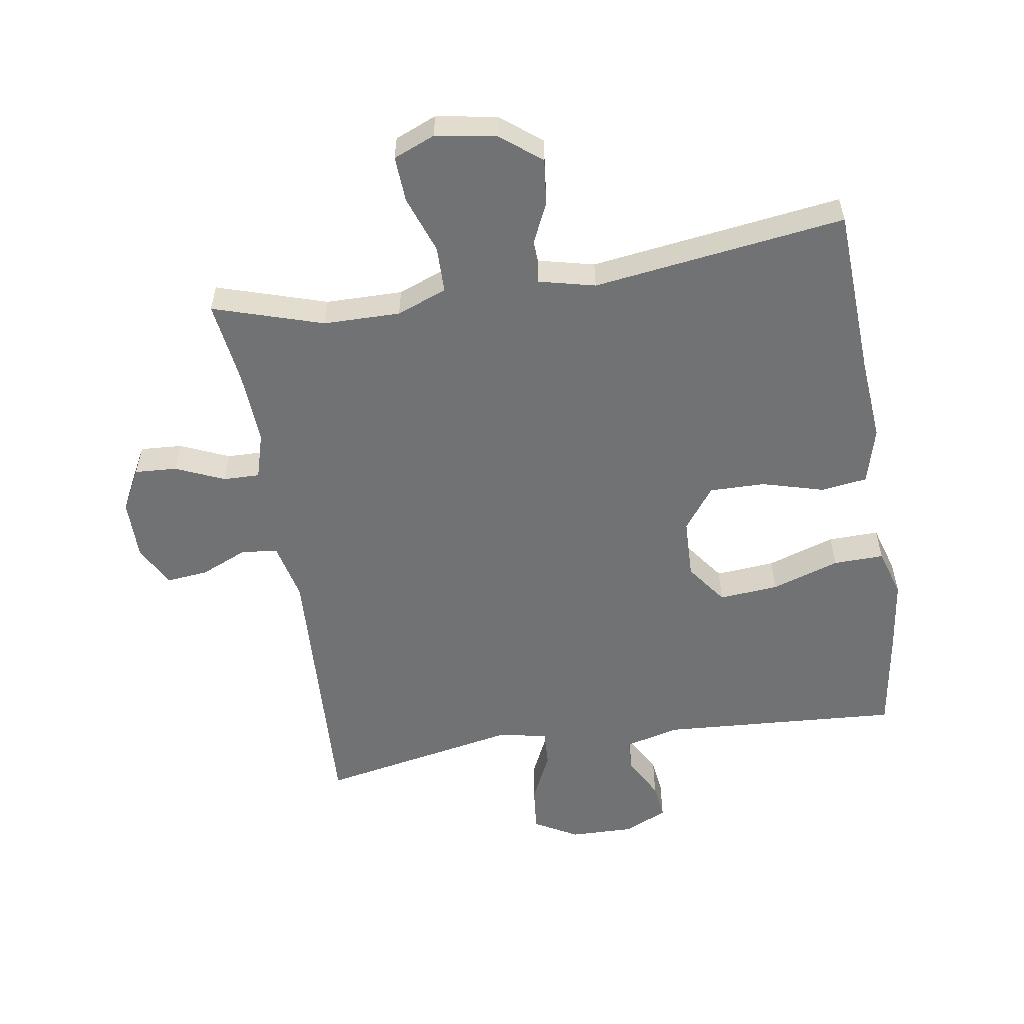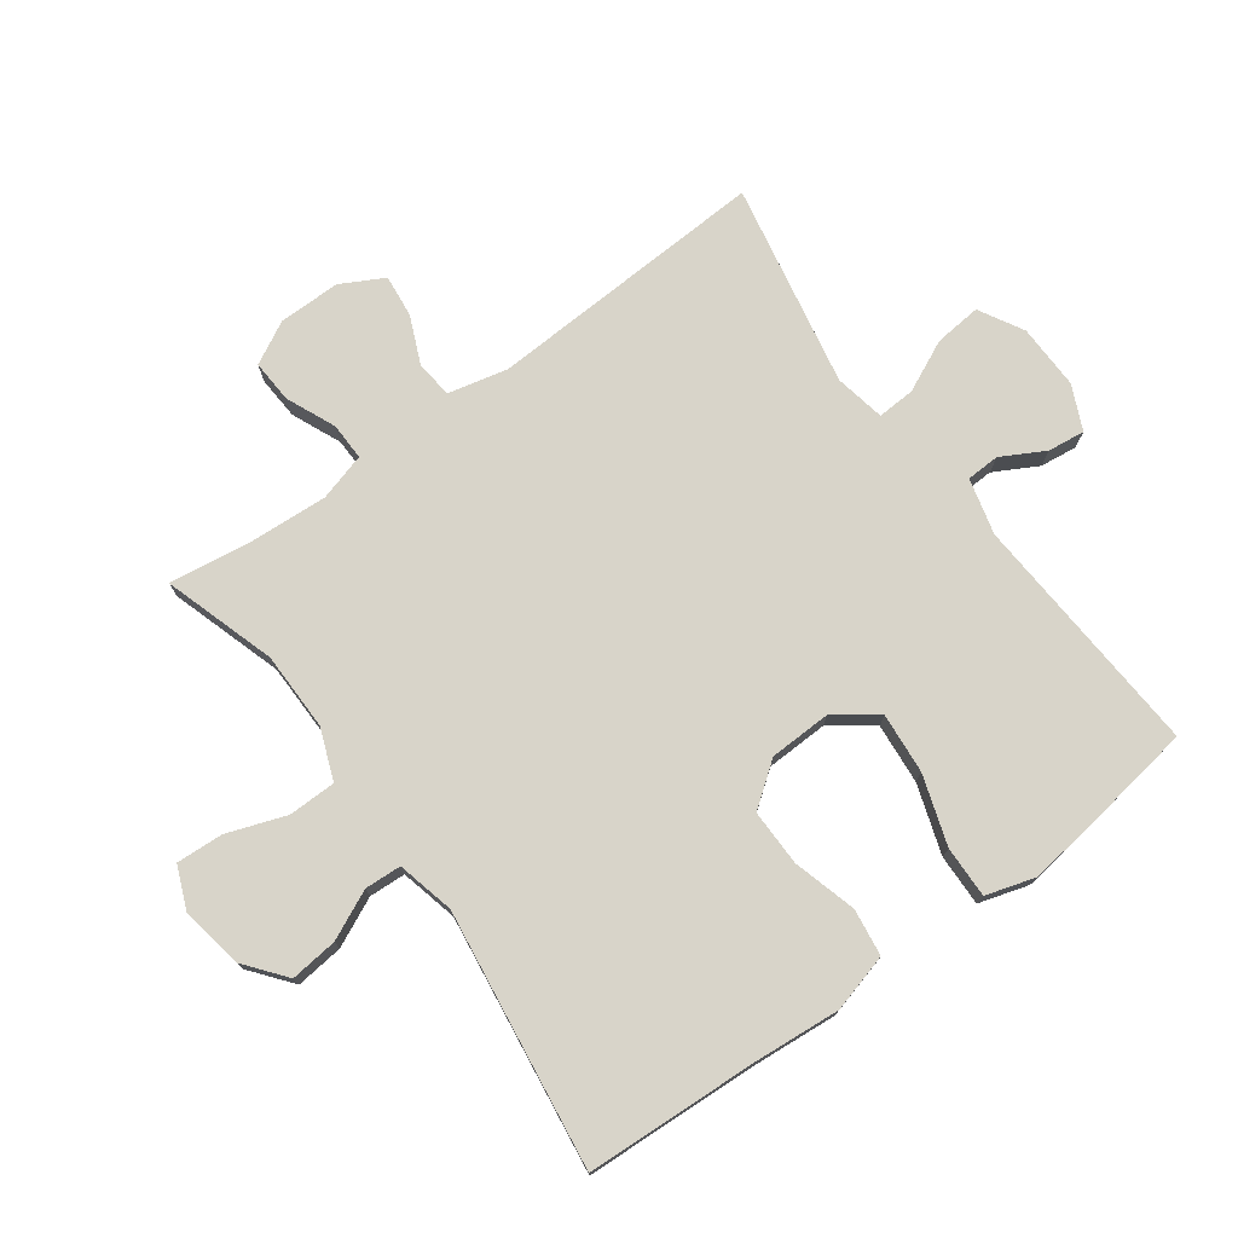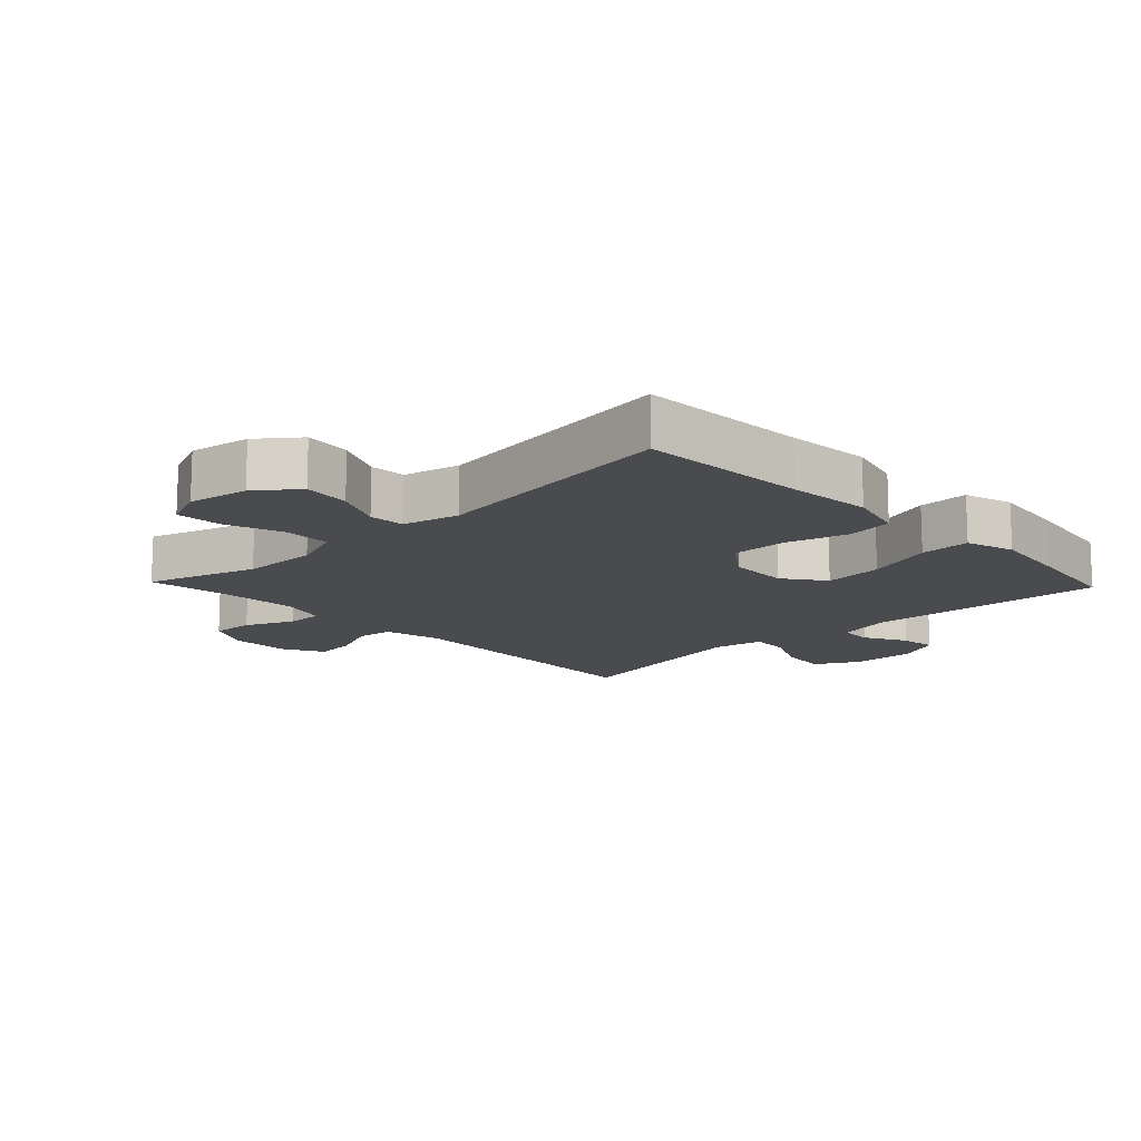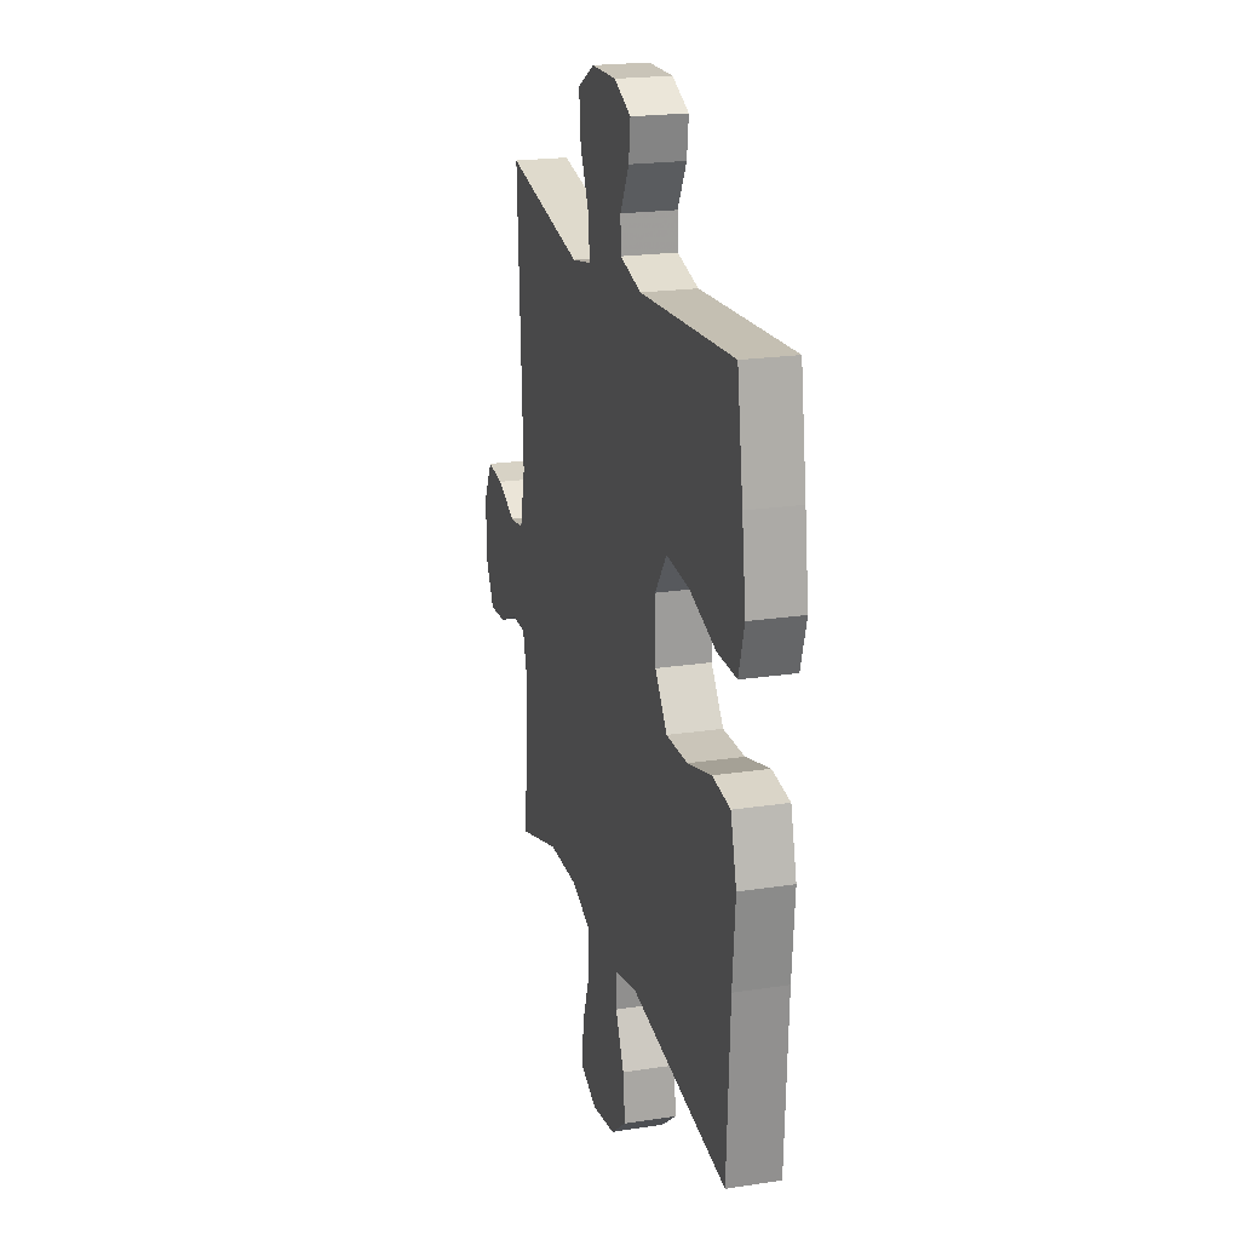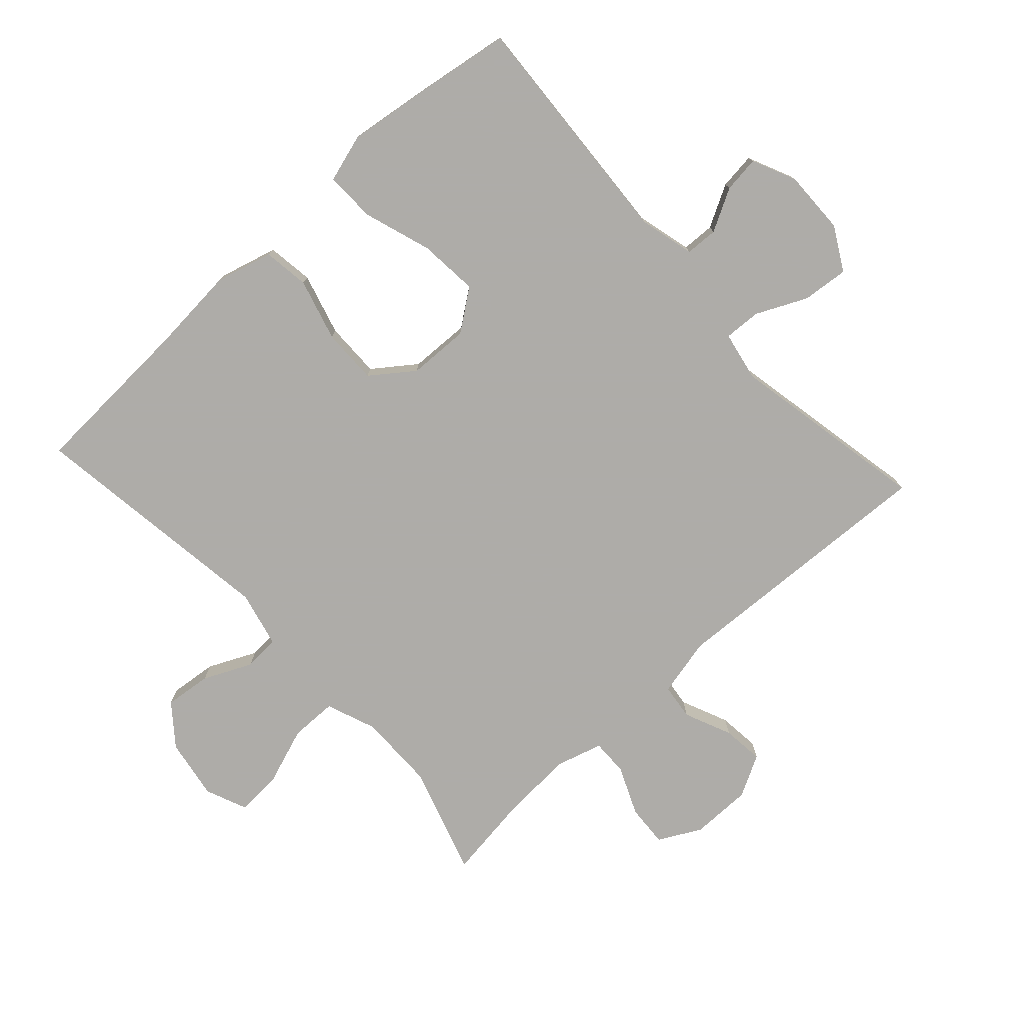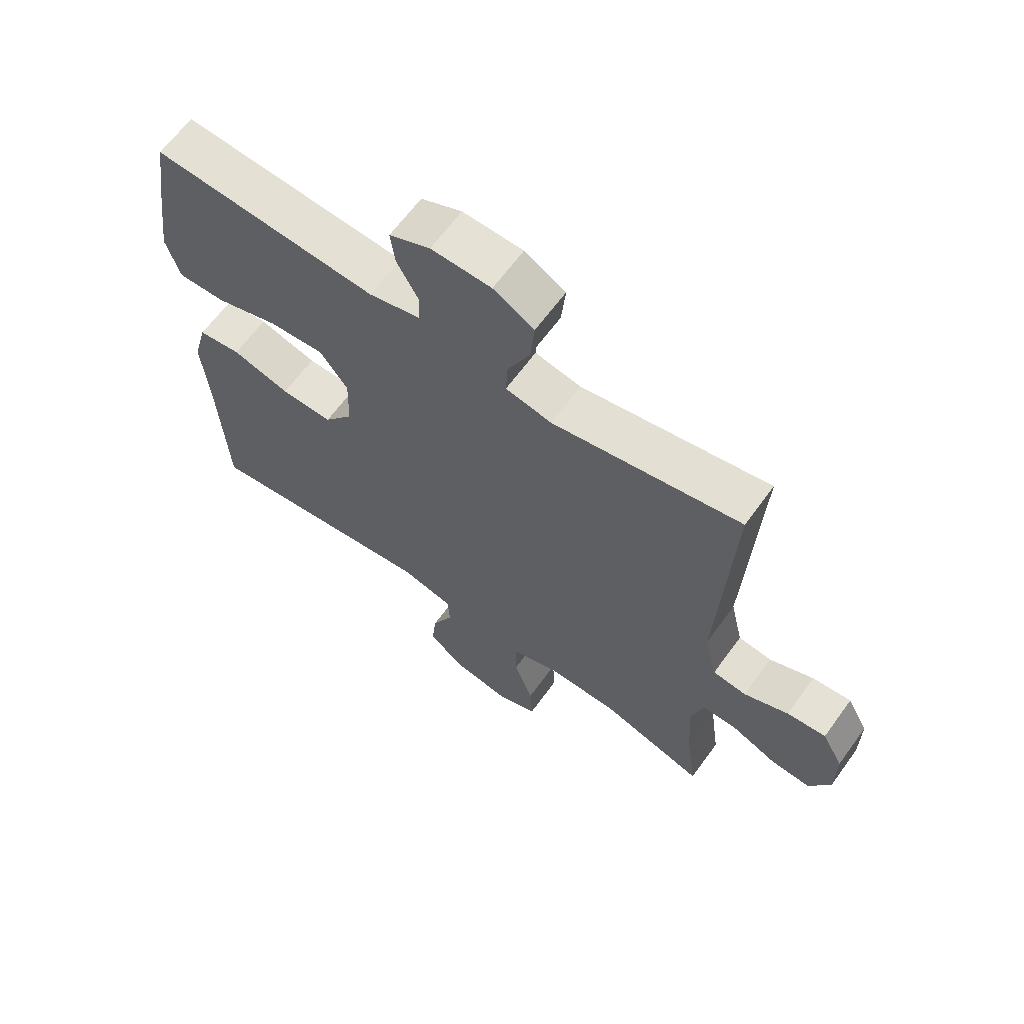
<metadata>
{"format":"obj","ext":"obj","renderer":"f3d","projection":"perspective","resolution":1024,"background":"white","views":[{"elev":-55.5,"azim":-171.0,"up":"+Y"},{"elev":75.3,"azim":-126.1,"up":"+Y"},{"elev":-13.9,"azim":-136.4,"up":"+Y"},{"elev":21.3,"azim":-105.2,"up":"+Z"},{"elev":-77.0,"azim":-47.6,"up":"+Y"},{"elev":64.4,"azim":36.0,"up":"+Z"}]}
</metadata>
<code>
v -0.5 0.07 0.5
v -0.124 0.07 0.476
v -0.038 0.07 0.498
v -0.036 0.07 0.549
v -0.072 0.07 0.615
v -0.079 0.07 0.672
v -0.011 0.07 0.703
v 0.089 0.07 0.701
v 0.157 0.07 0.663
v 0.15 0.07 0.591
v 0.113 0.07 0.512
v 0.11 0.07 0.454
v 0.187 0.07 0.439
v 0.5 0.07 0.5
v 0.479 0.07 0.067
v 0.5 0.07 -0.024
v 0.556 0.07 -0.031
v 0.63 0.07 0.001
v 0.695 0.07 0.008
v 0.73 0.07 -0.057
v 0.73 0.07 -0.152
v 0.695 0.07 -0.218
v 0.629 0.07 -0.214
v 0.553 0.07 -0.181
v 0.496 0.07 -0.18
v 0.475 0.07 -0.253
v 0.482 0.07 -0.369
v 0.5 0.07 -0.5
v 0.328 0.07 -0.446
v 0.208 0.07 -0.445
v 0.13 0.07 -0.475
v 0.129 0.07 -0.548
v 0.161 0.07 -0.638
v 0.165 0.07 -0.71
v 0.1 0.07 -0.737
v 0.005 0.07 -0.721
v -0.058 0.07 -0.671
v -0.05 0.07 -0.598
v -0.015 0.07 -0.523
v -0.018 0.07 -0.467
v -0.106 0.07 -0.446
v -0.5 0.07 -0.5
v -0.513 0.07 -0.235
v -0.524 0.07 -0.103
v -0.5 0.07 -0.014
v -0.428 0.07 -0.004
v -0.331 0.07 -0.031
v -0.244 0.07 -0.032
v -0.195 0.07 0.034
v -0.192 0.07 0.129
v -0.239 0.07 0.193
v -0.332 0.07 0.185
v -0.438 0.07 0.15
v -0.517 0.07 0.148
v -0.54 0.07 0.224
v -0.524 0.07 0.343
v -0.5 0 0.5
v -0.124 0 0.476
v -0.038 0 0.498
v -0.036 0 0.549
v -0.072 0 0.615
v -0.079 0 0.672
v -0.011 0 0.703
v 0.089 0 0.701
v 0.157 0 0.663
v 0.15 0 0.591
v 0.113 0 0.512
v 0.11 0 0.454
v 0.187 0 0.439
v 0.5 0 0.5
v 0.479 0 0.067
v 0.5 0 -0.024
v 0.556 0 -0.031
v 0.63 0 0.001
v 0.695 0 0.008
v 0.73 0 -0.057
v 0.73 0 -0.152
v 0.695 0 -0.218
v 0.629 0 -0.214
v 0.553 0 -0.181
v 0.496 0 -0.18
v 0.475 0 -0.253
v 0.482 0 -0.369
v 0.5 0 -0.5
v 0.328 0 -0.446
v 0.208 0 -0.445
v 0.13 0 -0.475
v 0.129 0 -0.548
v 0.161 0 -0.638
v 0.165 0 -0.71
v 0.1 0 -0.737
v 0.005 0 -0.721
v -0.058 0 -0.671
v -0.05 0 -0.598
v -0.015 0 -0.523
v -0.018 0 -0.467
v -0.106 0 -0.446
v -0.5 0 -0.5
v -0.513 0 -0.235
v -0.524 0 -0.103
v -0.5 0 -0.014
v -0.428 0 -0.004
v -0.331 0 -0.031
v -0.244 0 -0.032
v -0.195 0 0.034
v -0.192 0 0.129
v -0.239 0 0.193
v -0.332 0 0.185
v -0.438 0 0.15
v -0.517 0 0.148
v -0.54 0 0.224
v -0.524 0 0.343
f 55 56 1 2
f 52 53 54 55
f 51 52 55 2
f 50 51 2 3
f 49 50 3
f 44 45 46 47
f 43 44 47 48
f 41 42 43 48
f 40 41 48 49
f 36 37 38 39
f 36 39 40
f 35 36 40
f 32 33 34 35
f 31 32 35 40
f 30 31 40 49
f 27 28 29
f 26 27 29 30
f 25 26 30 49
f 21 22 23 24
f 17 18 19 20
f 16 17 20 21
f 13 14 15
f 12 13 15 16
f 8 9 10 11
f 8 11 12
f 7 8 12
f 4 5 6 7
f 3 4 7 12
f 49 3 12 16
f 24 25 49
f 16 21 24 49
f 58 57 112 111
f 111 110 109 108
f 58 111 108 107
f 59 58 107 106
f 59 106 105
f 103 102 101 100
f 104 103 100 99
f 104 99 98 97
f 105 104 97 96
f 95 94 93 92
f 96 95 92
f 96 92 91
f 91 90 89 88
f 96 91 88 87
f 105 96 87 86
f 85 84 83
f 86 85 83 82
f 105 86 82 81
f 80 79 78 77
f 76 75 74 73
f 77 76 73 72
f 71 70 69
f 72 71 69 68
f 67 66 65 64
f 68 67 64
f 68 64 63
f 63 62 61 60
f 68 63 60 59
f 72 68 59 105
f 105 81 80
f 105 80 77 72
f 1 57 58 2
f 2 58 59 3
f 3 59 60 4
f 4 60 61 5
f 5 61 62 6
f 6 62 63 7
f 7 63 64 8
f 8 64 65 9
f 9 65 66 10
f 10 66 67 11
f 11 67 68 12
f 12 68 69 13
f 13 69 70 14
f 14 70 71 15
f 15 71 72 16
f 16 72 73 17
f 17 73 74 18
f 18 74 75 19
f 19 75 76 20
f 20 76 77 21
f 21 77 78 22
f 22 78 79 23
f 23 79 80 24
f 24 80 81 25
f 25 81 82 26
f 26 82 83 27
f 27 83 84 28
f 28 84 85 29
f 29 85 86 30
f 30 86 87 31
f 31 87 88 32
f 32 88 89 33
f 33 89 90 34
f 34 90 91 35
f 35 91 92 36
f 36 92 93 37
f 37 93 94 38
f 38 94 95 39
f 39 95 96 40
f 40 96 97 41
f 41 97 98 42
f 42 98 99 43
f 43 99 100 44
f 44 100 101 45
f 45 101 102 46
f 46 102 103 47
f 47 103 104 48
f 48 104 105 49
f 49 105 106 50
f 50 106 107 51
f 51 107 108 52
f 52 108 109 53
f 53 109 110 54
f 54 110 111 55
f 55 111 112 56
f 56 112 57 1

</code>
